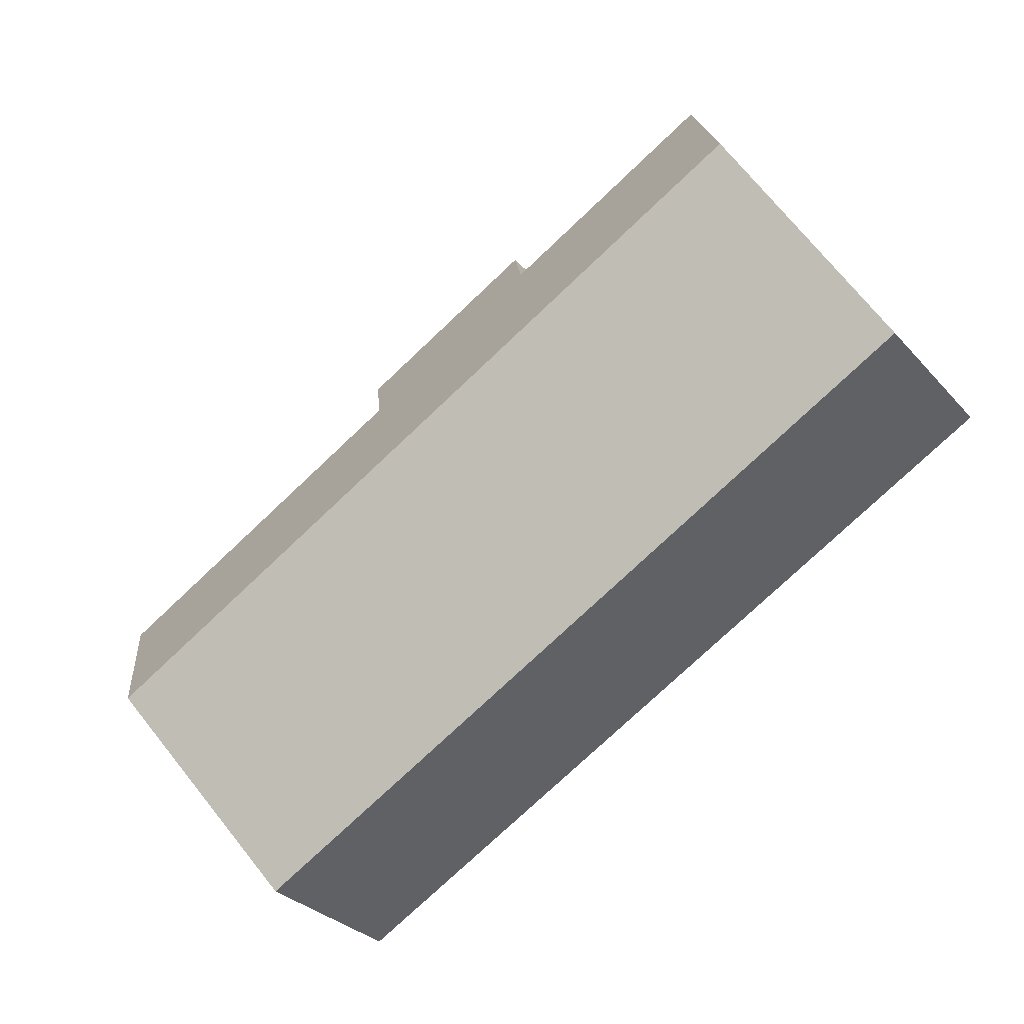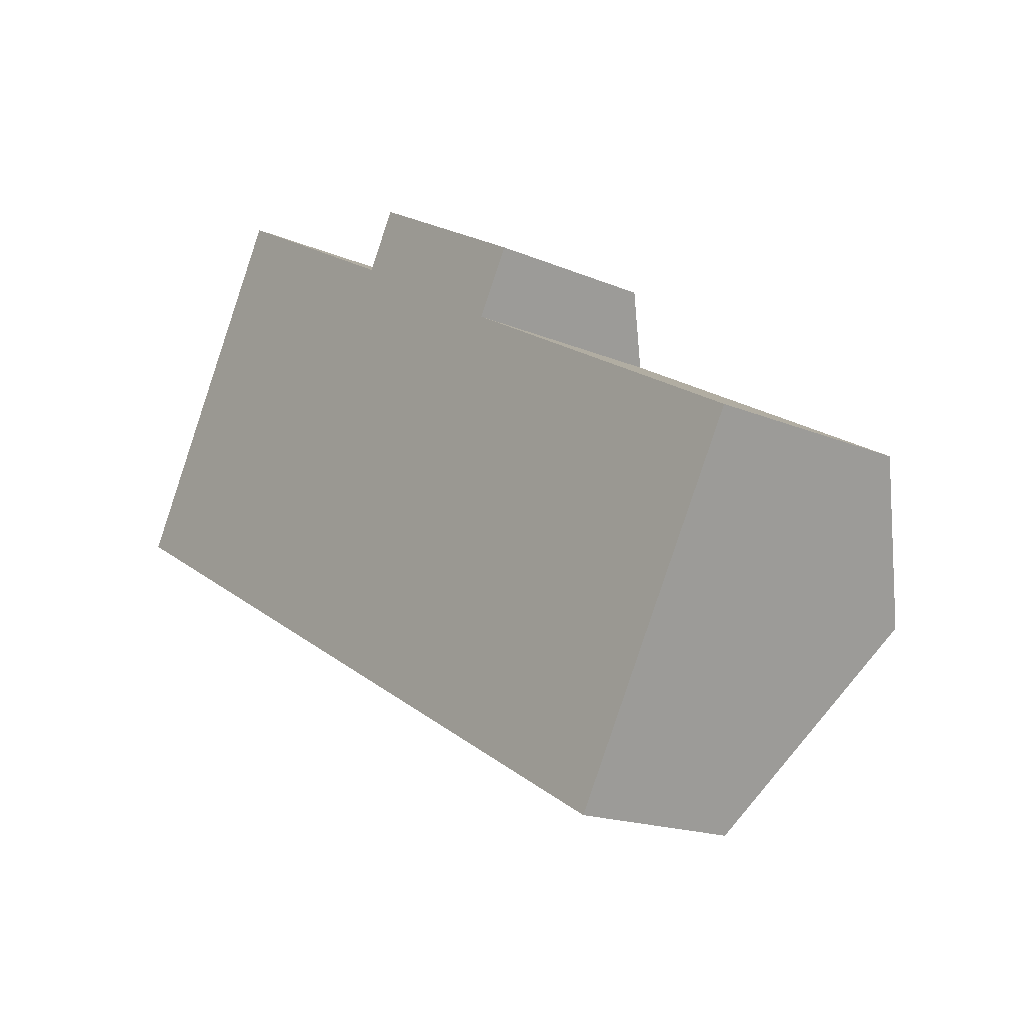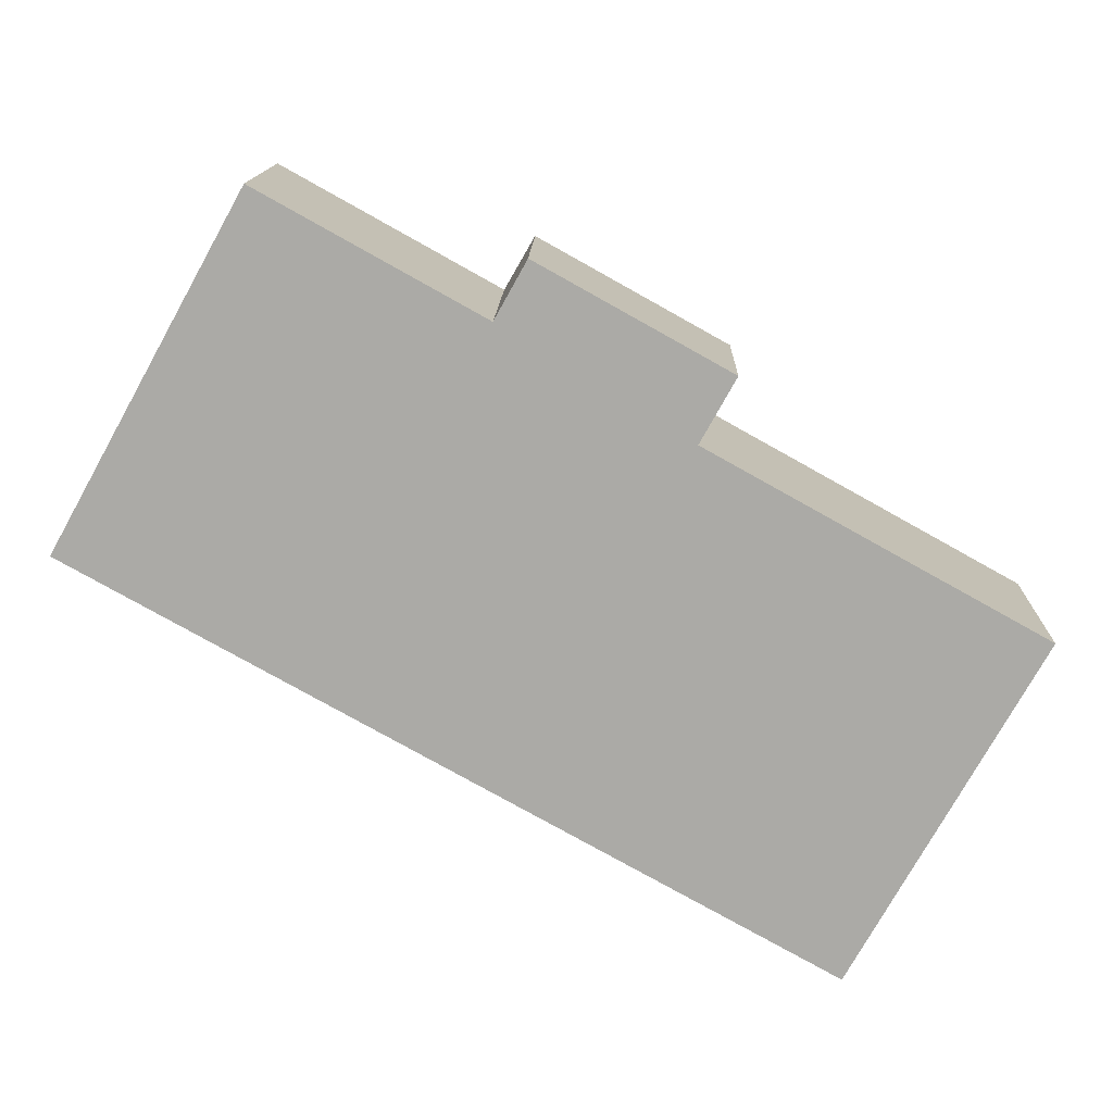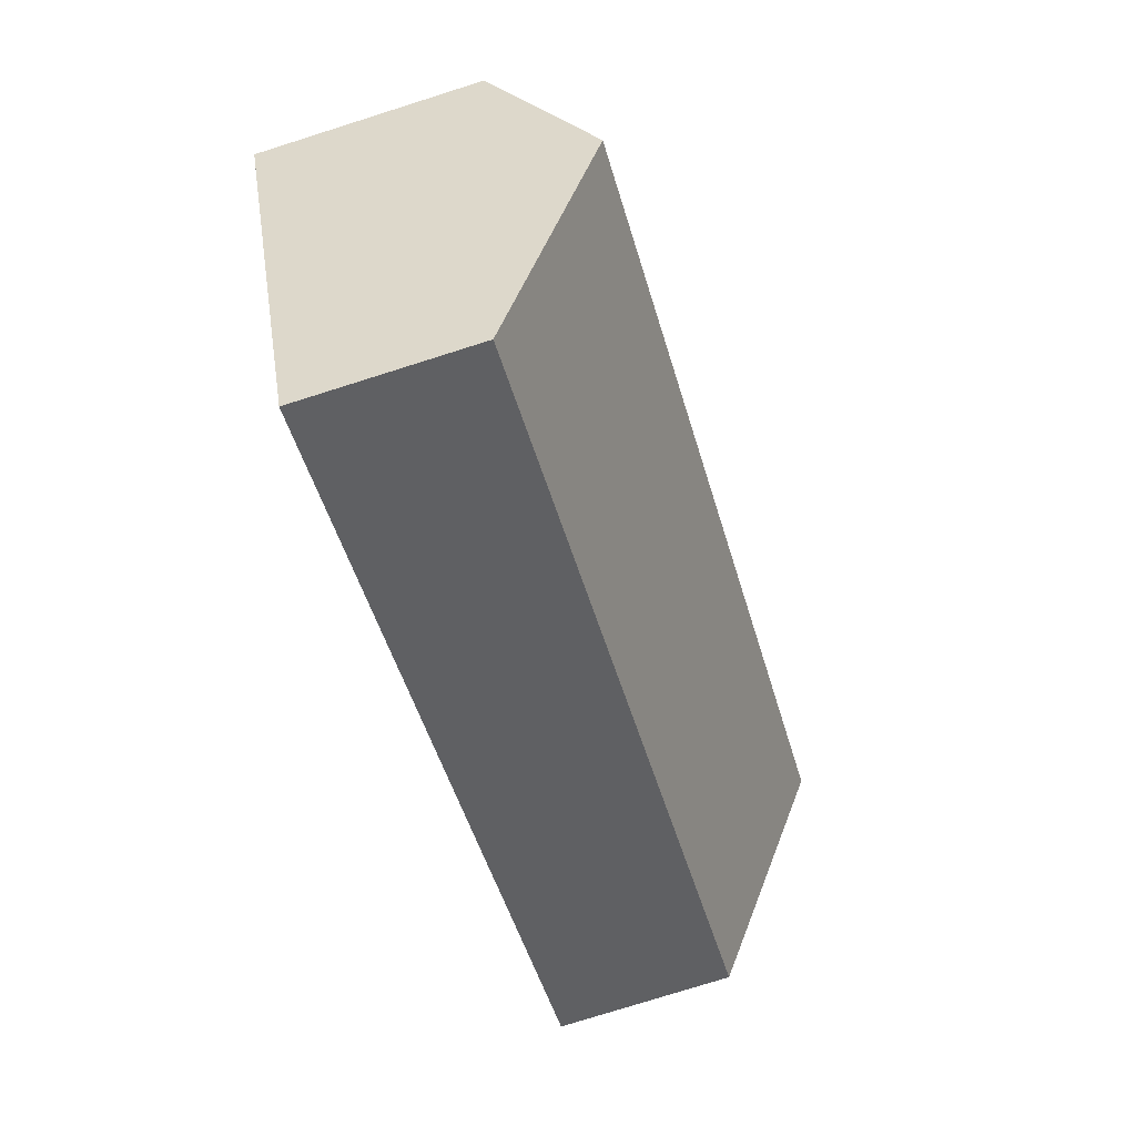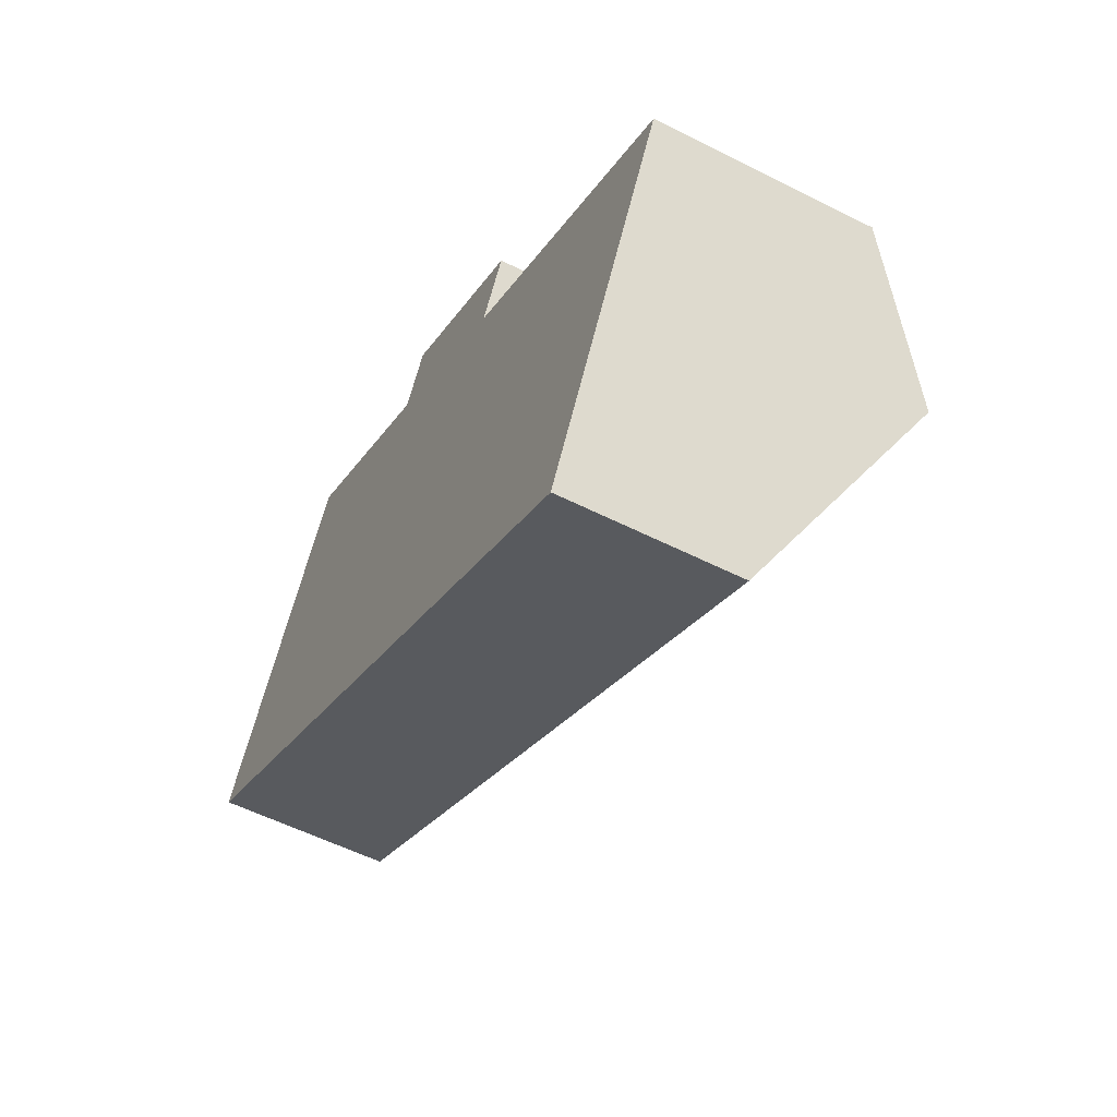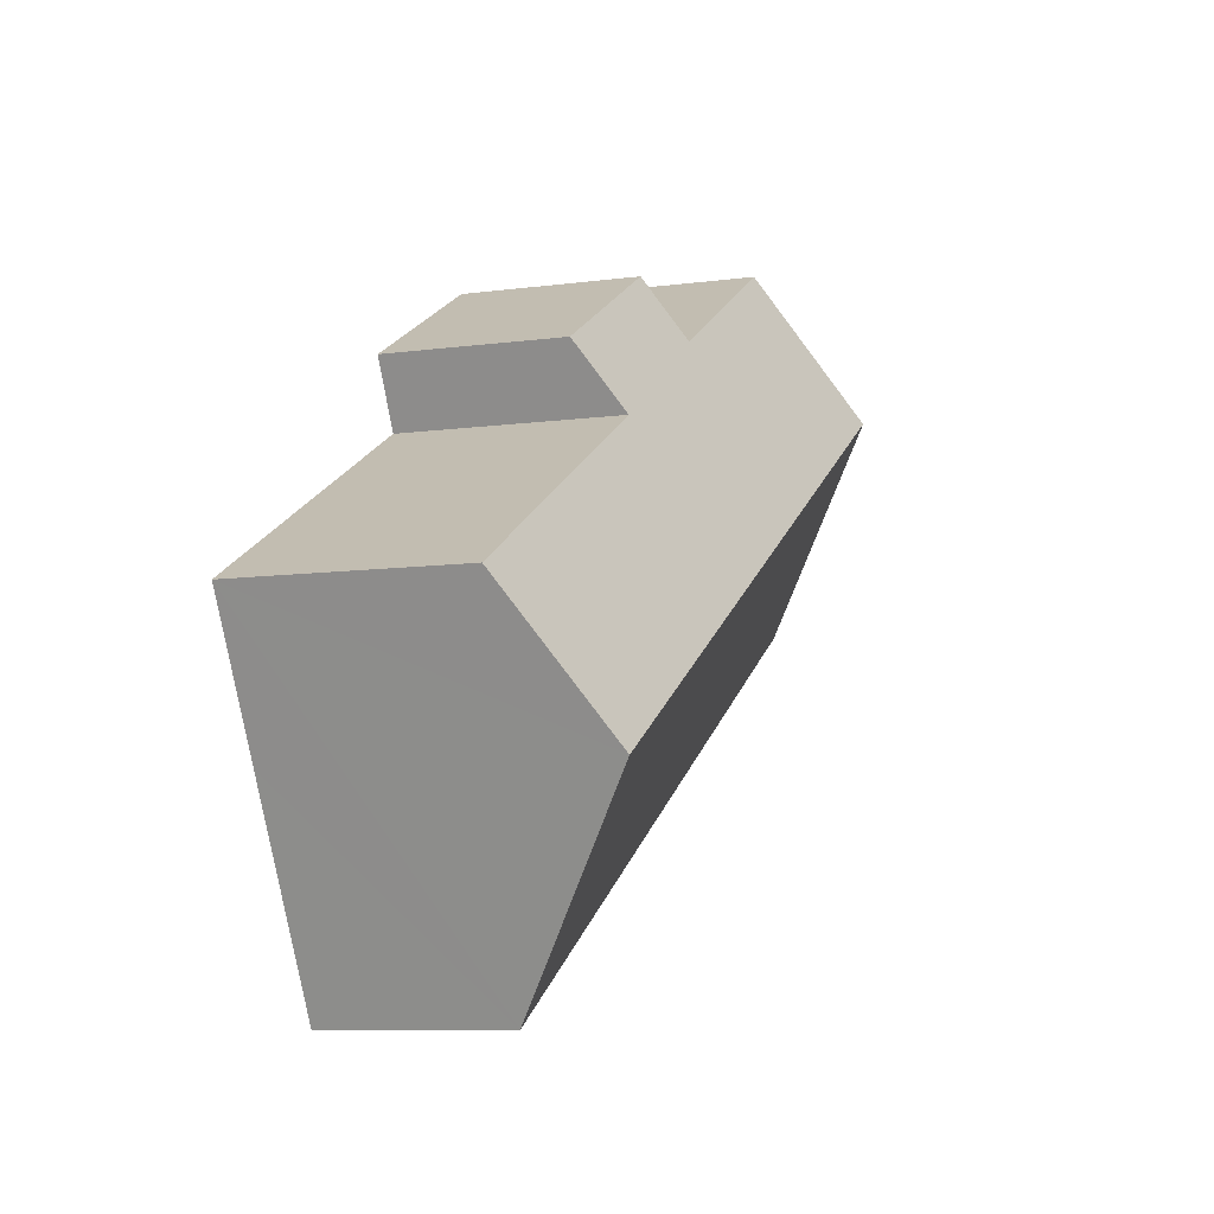
<metadata>
{"format":"obj","ext":"obj","renderer":"f3d","projection":"perspective","resolution":1024,"background":"white","views":[{"elev":-30.9,"azim":-146.2,"up":"+Z"},{"elev":-17.2,"azim":49.5,"up":"+Z"},{"elev":13.9,"azim":1.5,"up":"+Z"},{"elev":-77.1,"azim":107.5,"up":"+Z"},{"elev":-56.0,"azim":62.1,"up":"+Z"},{"elev":-9.2,"azim":109.3,"up":"+Z"}]}
</metadata>
<code>
v  0 2.452 1.501e-16
v  11.67 4.208 -2.917
v  10.15 2.452 -5.651
v  1.522 4.208 2.735
v  8.656 2.452 2.345
v  5.629 2.954 3.006
v  6.064 2.452 3.788
v  2.609 2.954 4.687
v  8.171 3.011 1.475
v  12.71 3.011 -1.053
v  6.064 -2.319e-16 3.788
v  8.656 -1.436e-16 2.345
v  8.171 -9.032e-17 1.475
v  12.71 6.448e-17 -1.053
v  2.609 -2.87e-16 4.687
v  5.629 -1.841e-16 3.006
v  11.67 1.786e-16 -2.917
v  10.15 3.46e-16 -5.651
v  0 0 0
v  1.522 -1.675e-16 2.735
g defaultobject
f 1 2 3
f 2 1 4
f 5 6 7
f 6 4 8
f 4 6 2
f 2 6 9
f 9 6 5
f 2 9 10
f 11 5 7
f 5 11 12
f 13 10 9
f 10 13 14
f 15 6 8
f 6 15 16
f 5 13 9
f 13 5 12
f 14 2 10
f 2 14 3
f 3 14 17
f 3 17 18
f 18 1 3
f 1 18 19
f 19 4 1
f 4 19 8
f 8 19 20
f 8 20 15
f 16 7 6
f 7 16 11
f 11 16 12
f 17 19 18
f 19 17 14
f 19 14 13
f 19 13 12
f 19 12 16
f 19 16 15
f 19 15 20

</code>
